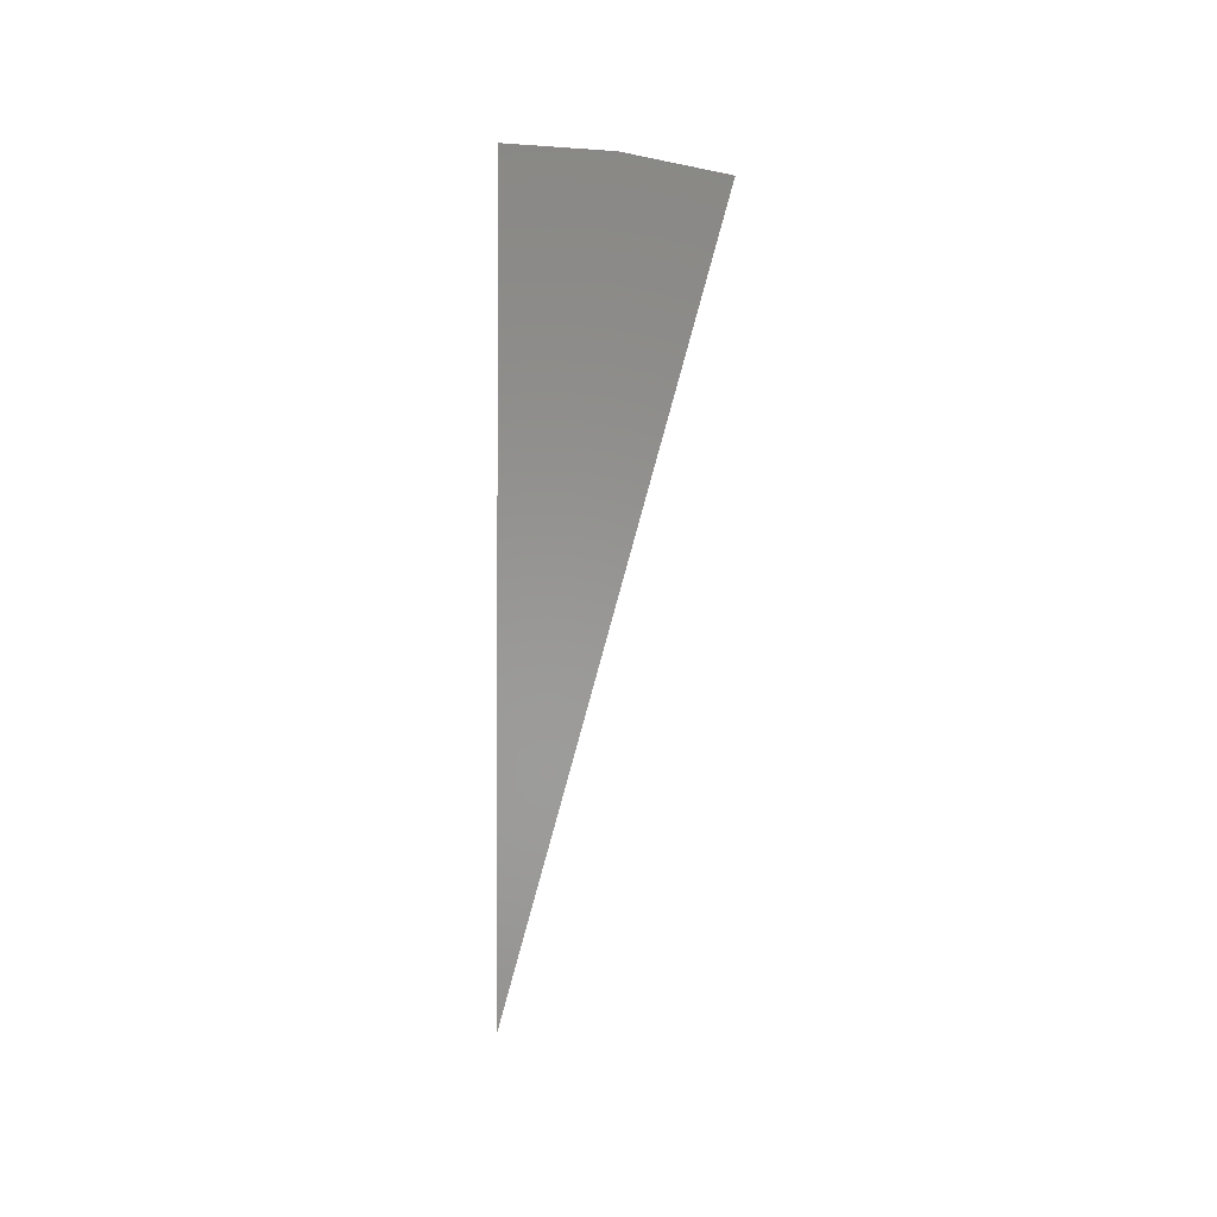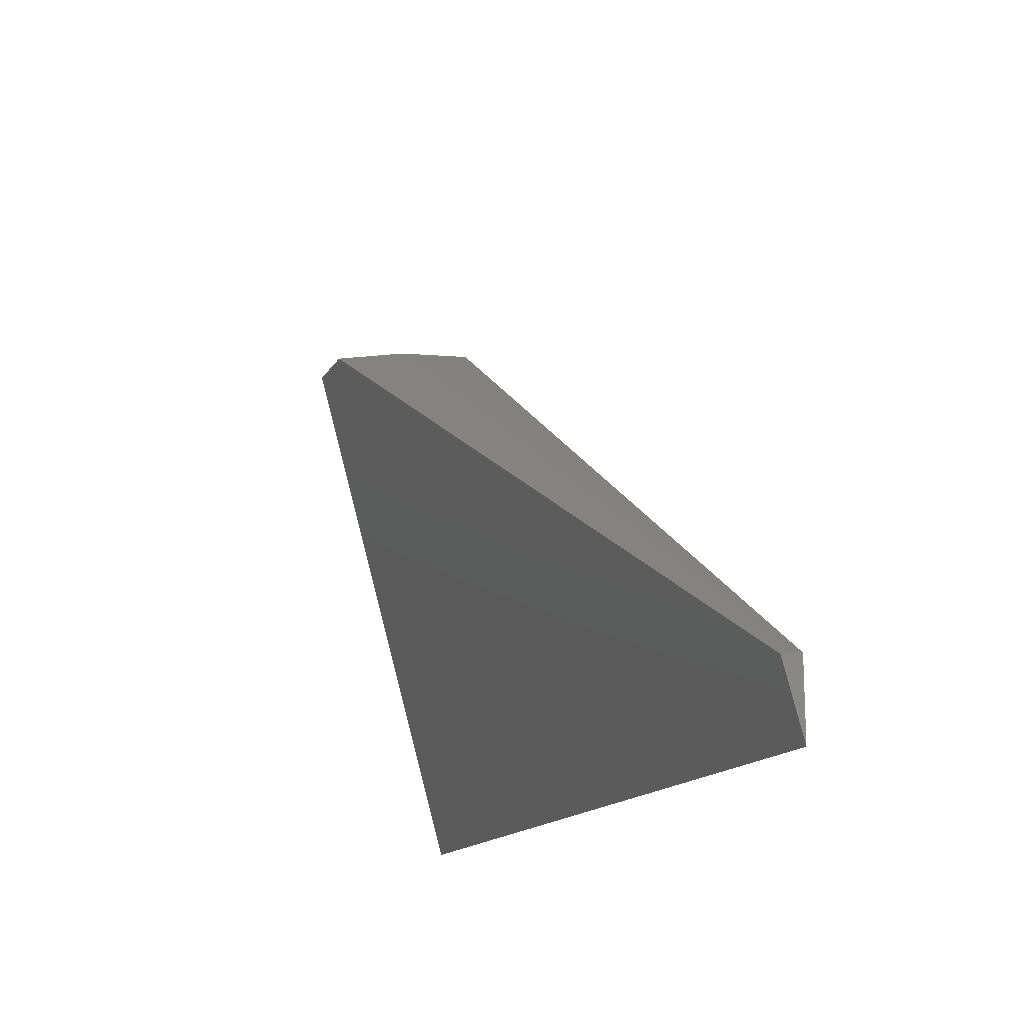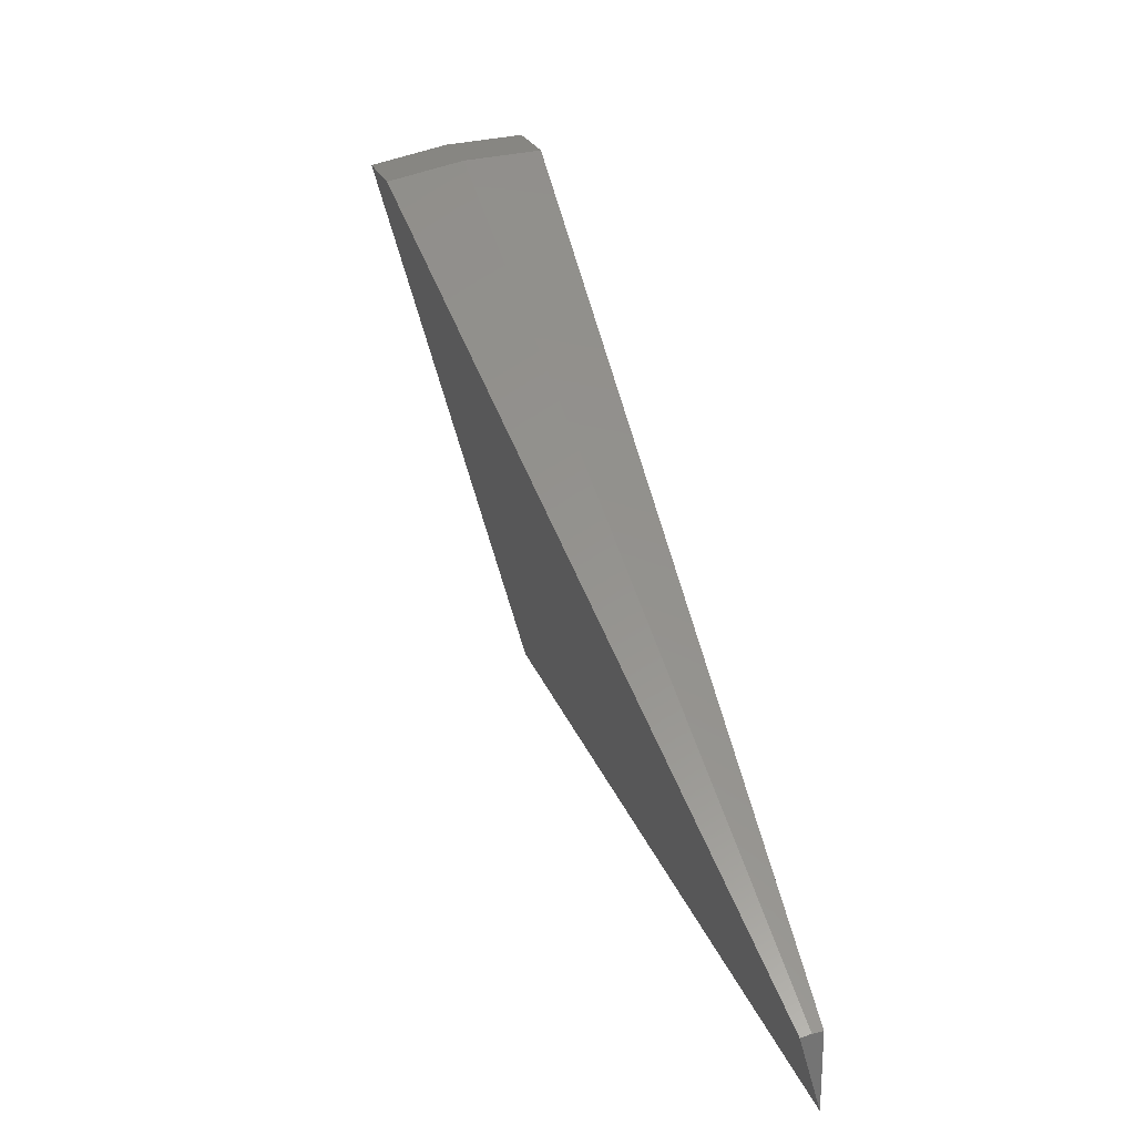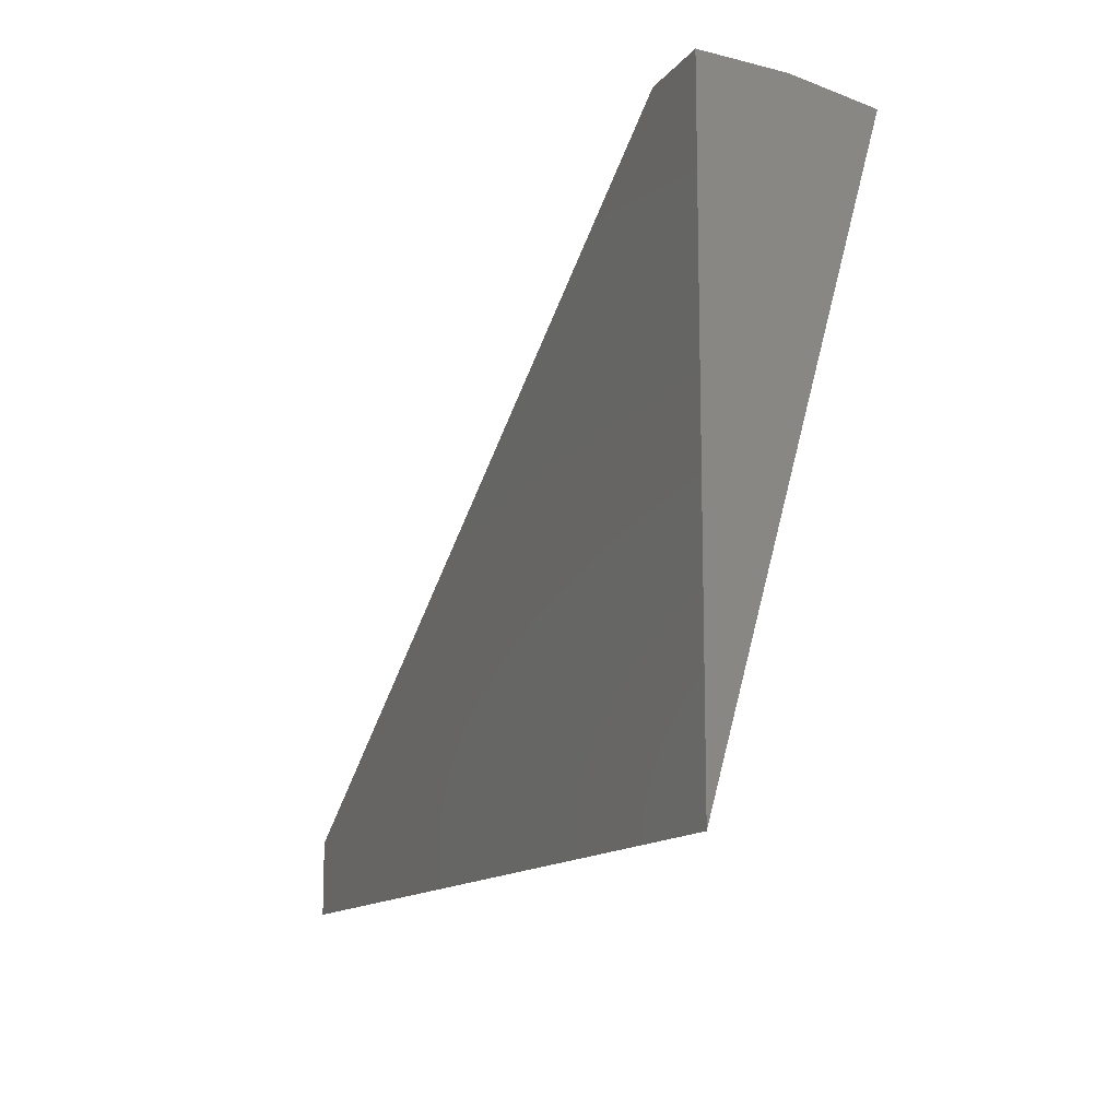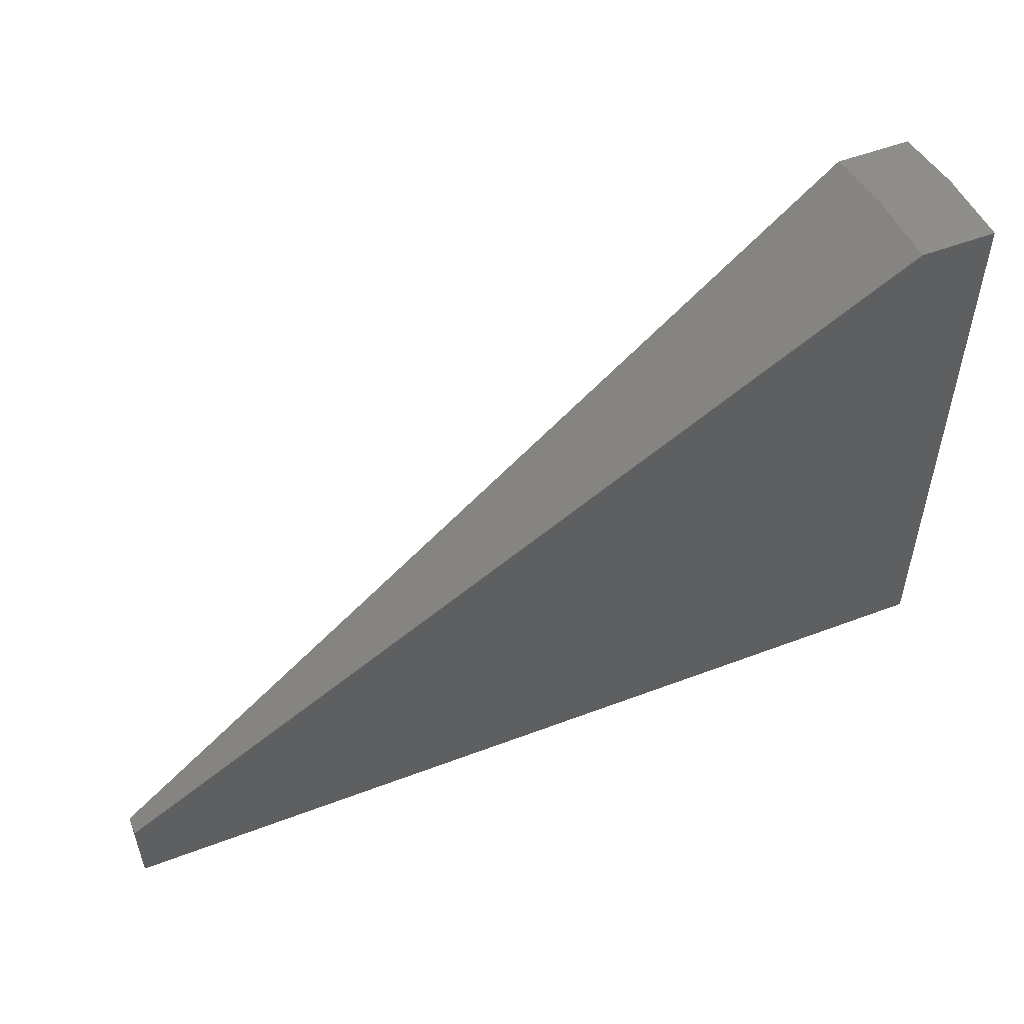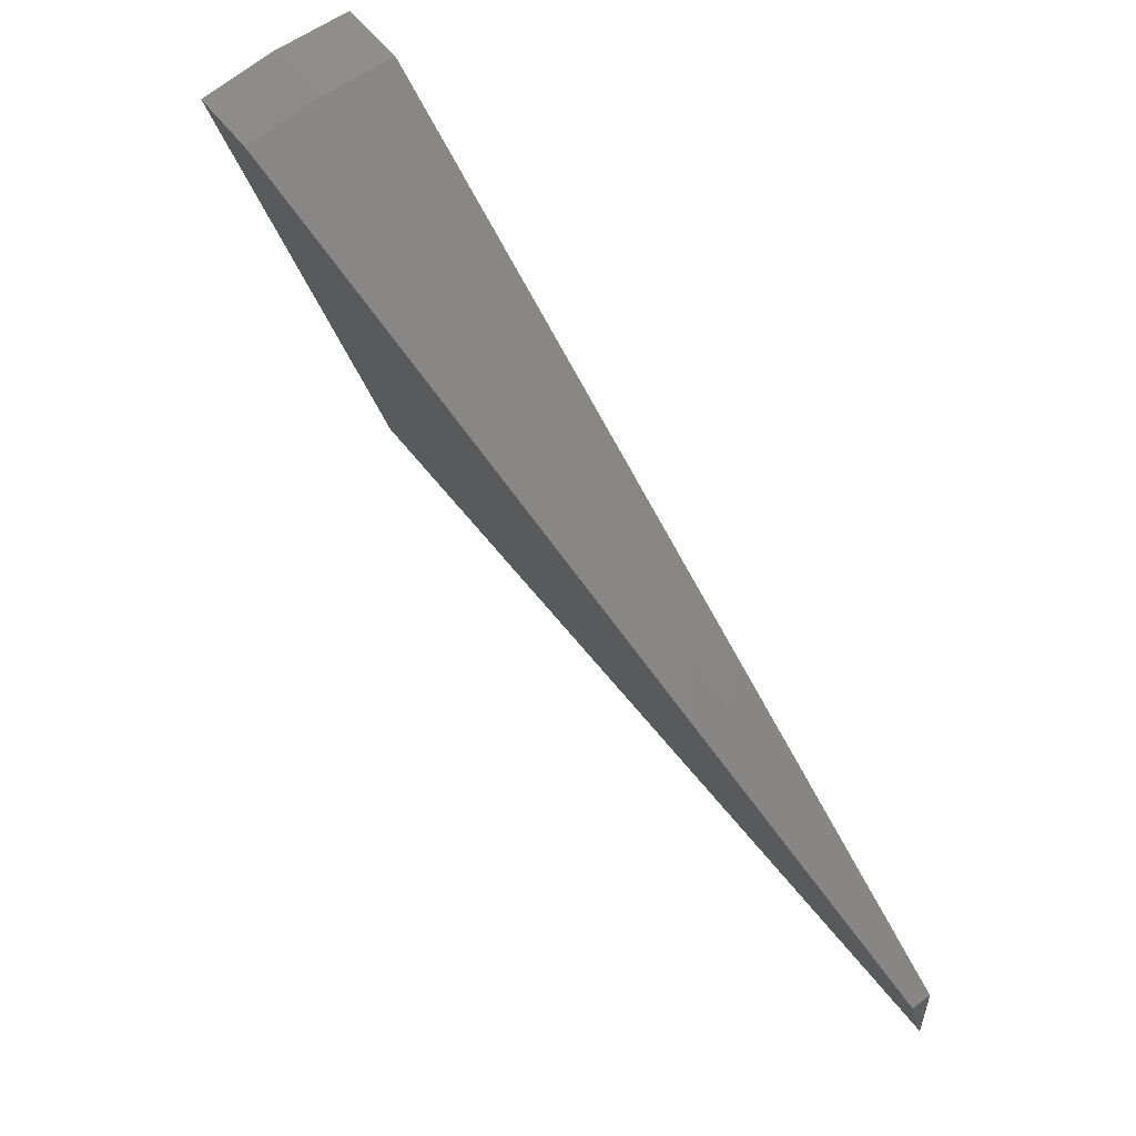
<metadata>
{"format":"stl","ext":"stl","renderer":"f3d","projection":"perspective","resolution":1024,"background":"white","views":[{"elev":-1.9,"azim":-90.7,"up":"+Y"},{"elev":-15.1,"azim":69.4,"up":"+Y"},{"elev":22.8,"azim":73.9,"up":"+Y"},{"elev":-12.9,"azim":-113.2,"up":"+Y"},{"elev":52.4,"azim":157.8,"up":"+Y"},{"elev":53.8,"azim":54.1,"up":"+Y"}]}
</metadata>
<code>
# stl→obj: 11 verts, 18 faces
v 0 0 0
v 0.75 0 0
v 0 0.4792 0.1332
v 0.75 0.06085 0.01691
v 0.06316 0.4792 0.1332
v 0.06316 0.4974 0
v 0.75 0.06316 0
v 0 0.4974 0
v 0 0.4928 0.0672
v 0.06316 0.4928 0.0672
v 0.75 0.06258 0.008533
f 1 2 3
f 3 2 4
f 3 4 5
f 6 7 8
f 8 7 2
f 8 2 1
f 3 9 1
f 9 8 1
f 3 5 9
f 9 5 10
f 9 10 8
f 8 10 6
f 5 4 10
f 10 4 11
f 10 11 6
f 6 11 7
f 2 11 4
f 2 7 11

</code>
